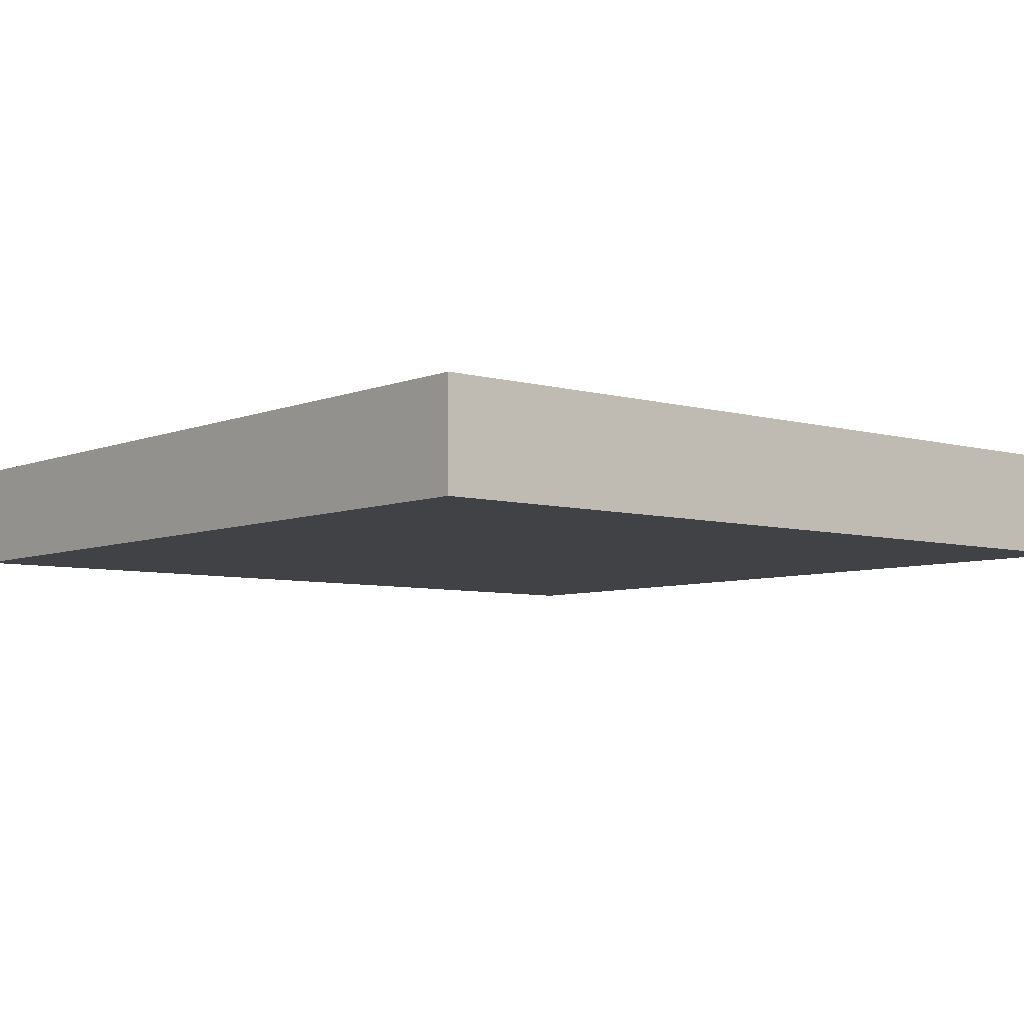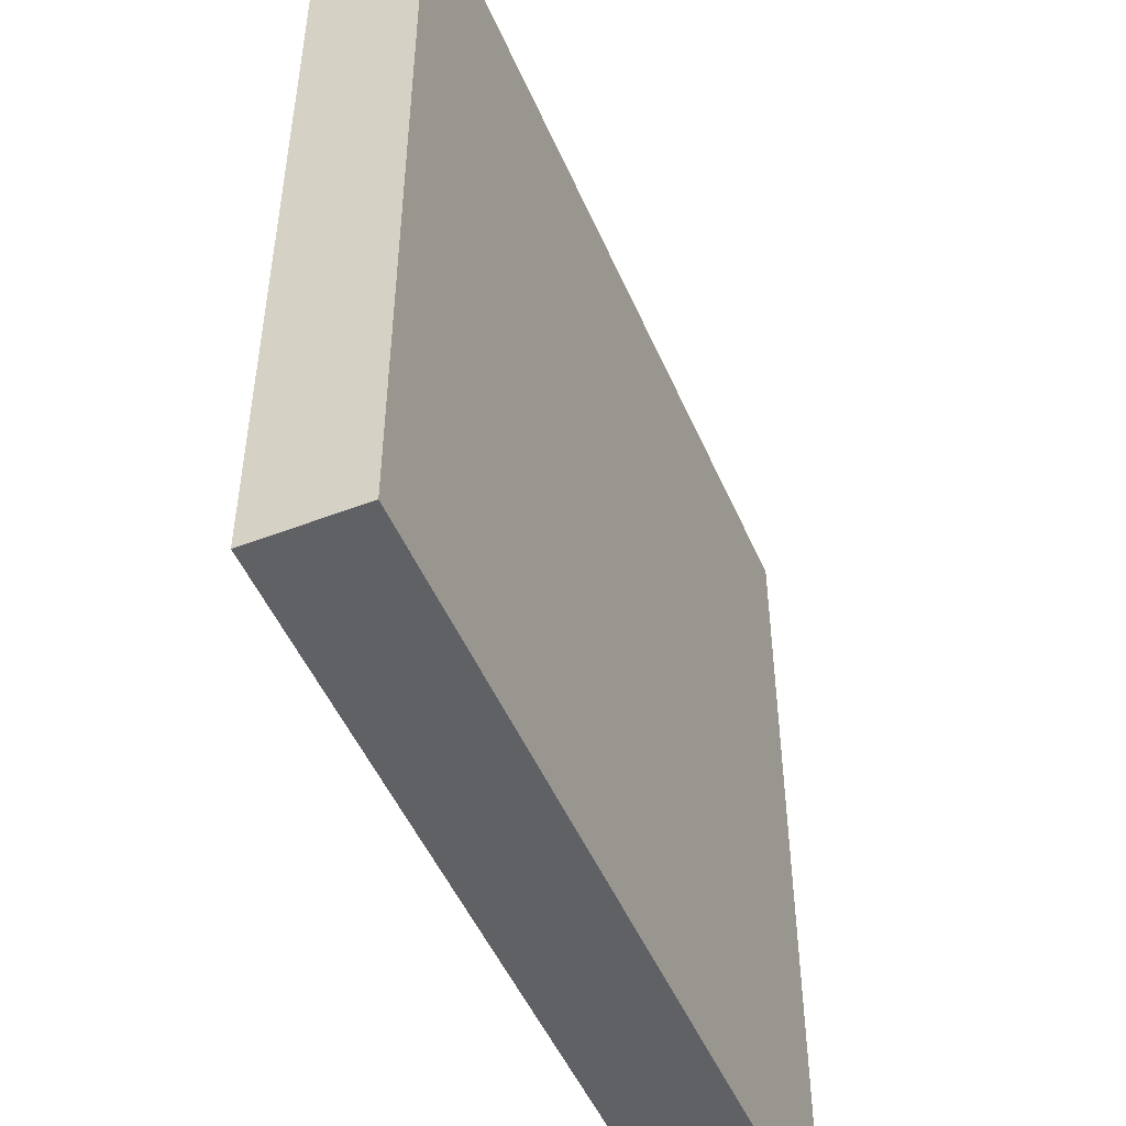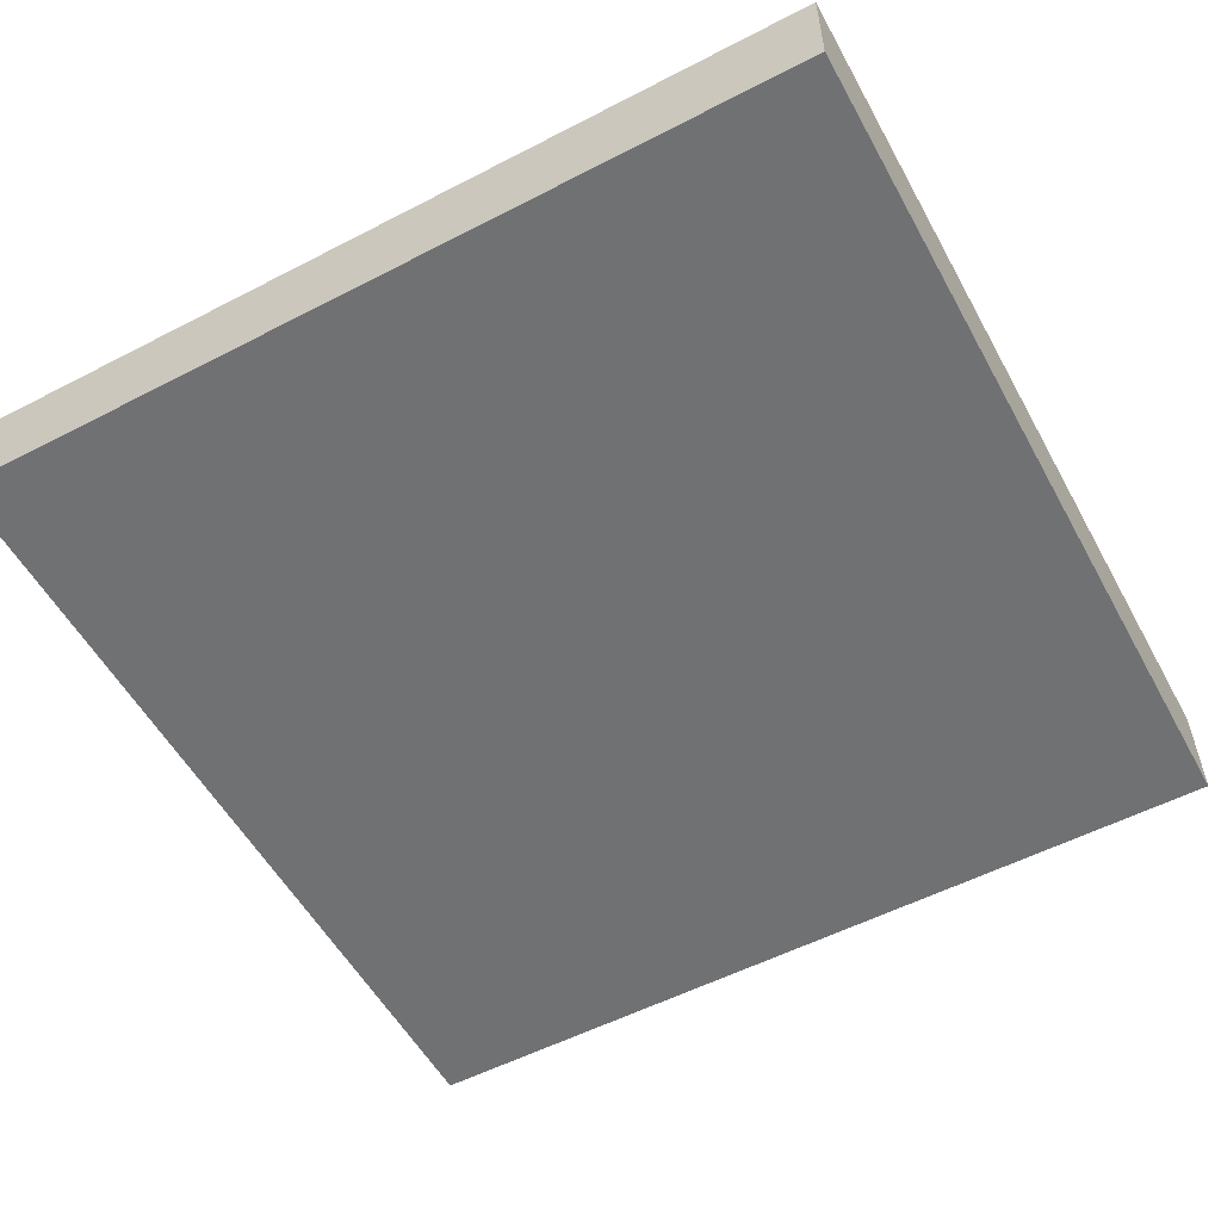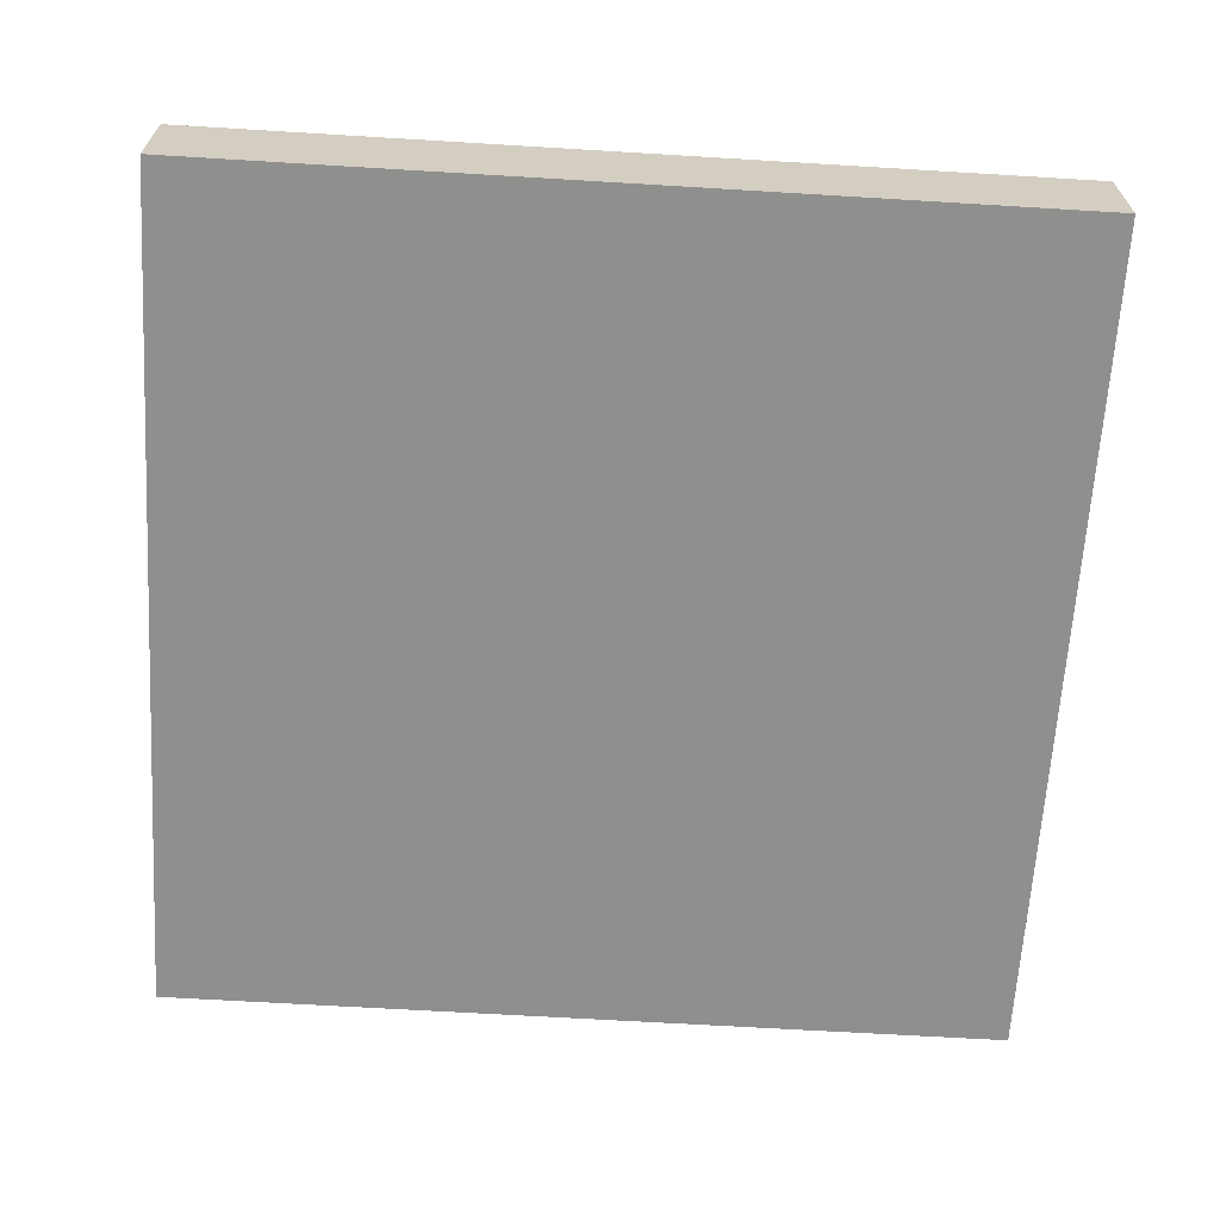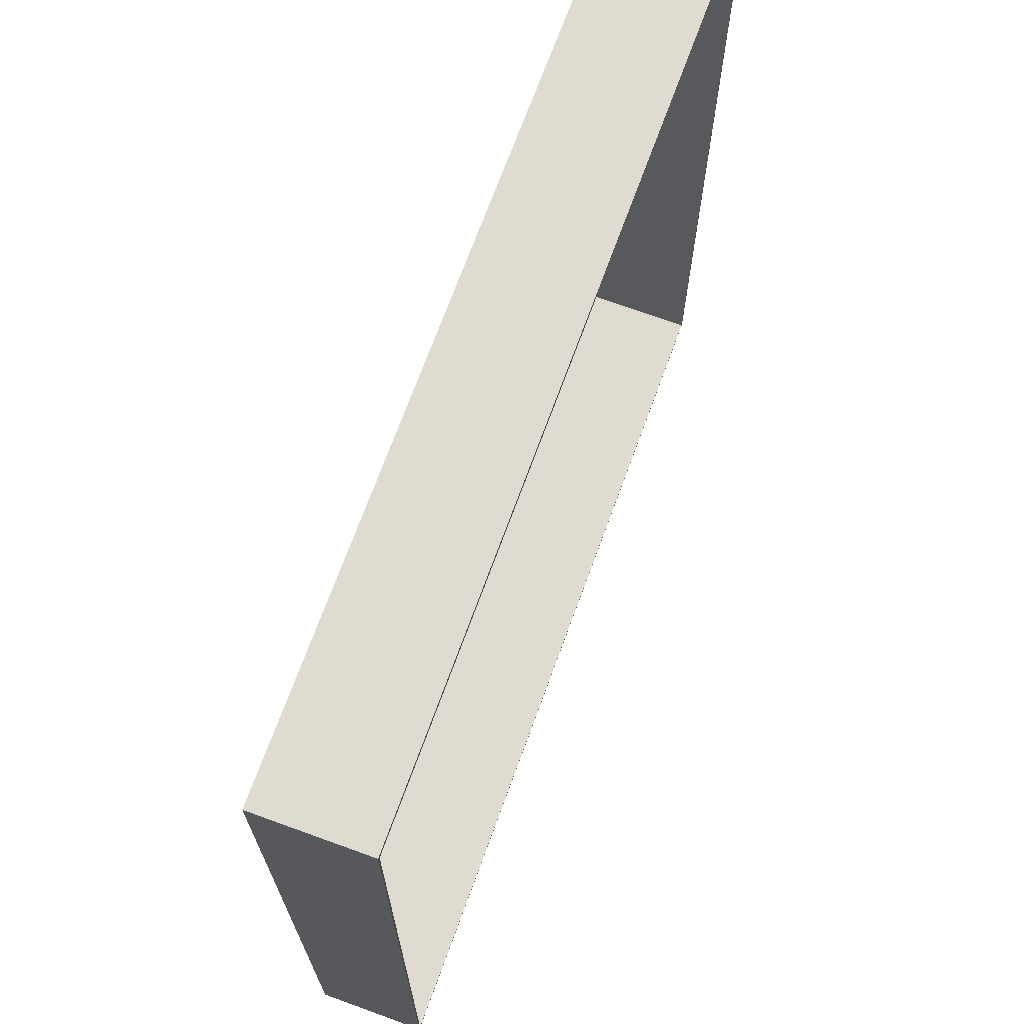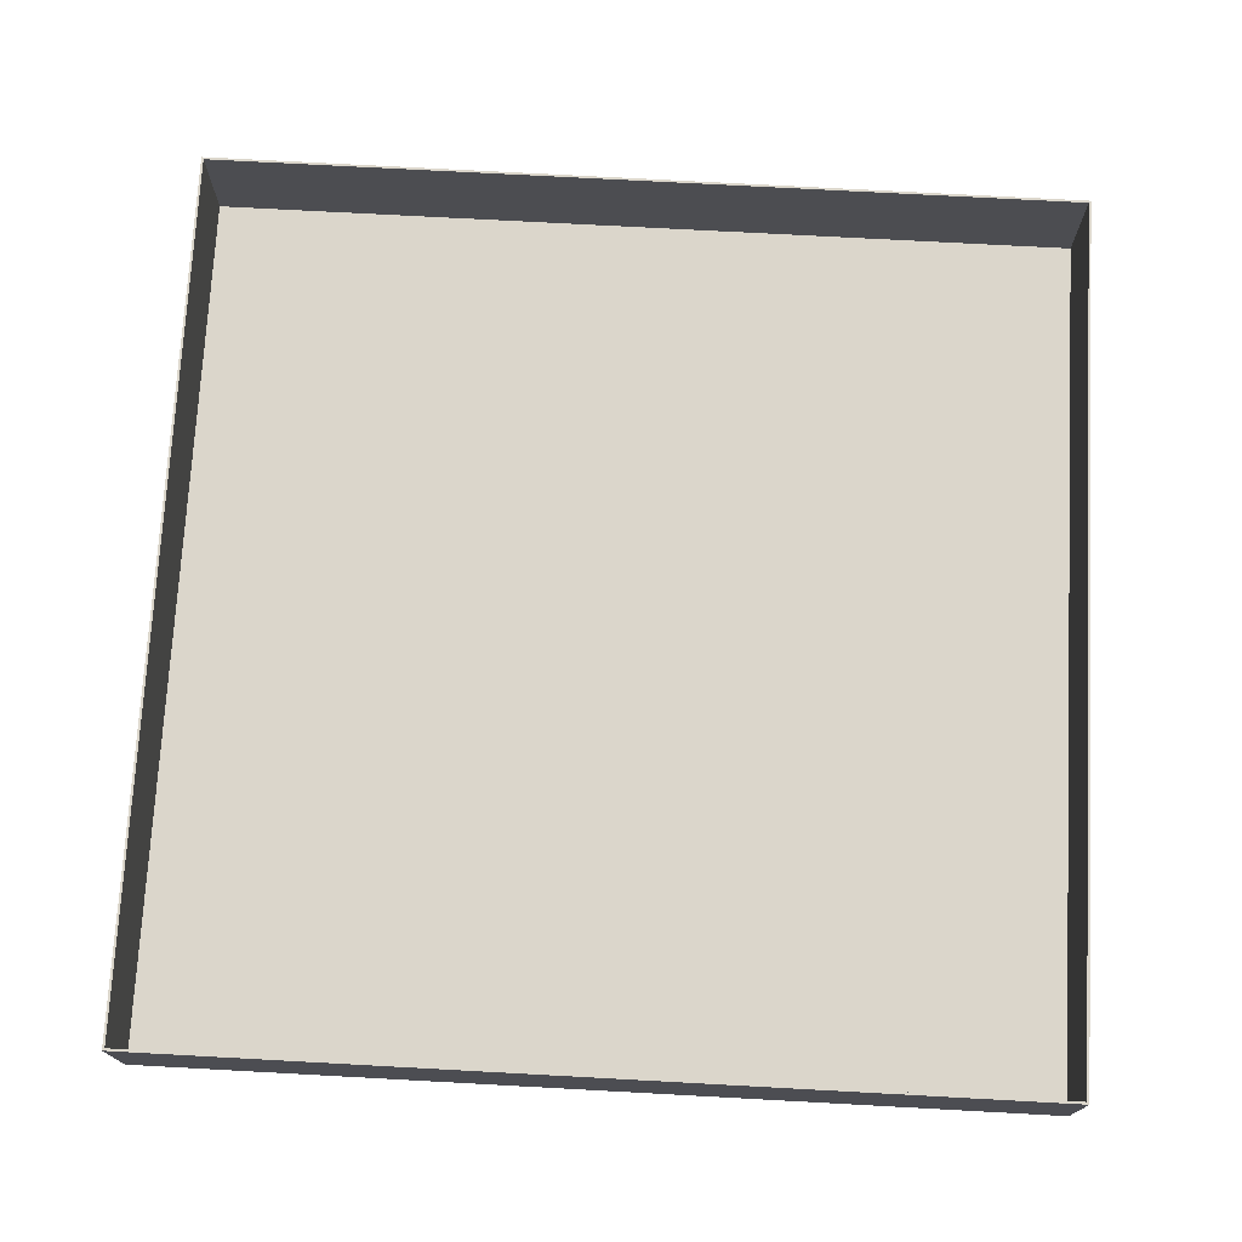
<metadata>
{"format":"obj","ext":"obj","renderer":"f3d","projection":"perspective","resolution":1024,"background":"white","views":[{"elev":-6.3,"azim":-129.9,"up":"+Y"},{"elev":-49.8,"azim":-67.1,"up":"+Z"},{"elev":-55.1,"azim":-61.4,"up":"+Y"},{"elev":-65.2,"azim":-3.5,"up":"+Y"},{"elev":70.2,"azim":110.0,"up":"+Z"},{"elev":73.6,"azim":-176.9,"up":"+Y"}]}
</metadata>
<code>
o Plane
v -13.55 -0.1021 13.55
v 13.55 -0.1021 13.55
v -13.55 -0.1021 -13.55
v 13.55 -0.1021 -13.55
v -13.55 3.246 -13.55
v -13.55 3.246 13.55
v 13.55 3.246 13.55
v 13.55 3.246 -13.55
v -13.49 -0.04438 13.49
v 13.49 -0.04438 13.49
v -13.49 -0.04438 -13.49
v 13.49 -0.04438 -13.49
v -13.47 3.246 -13.47
v -13.47 3.246 13.47
v 13.47 3.246 13.47
v 13.47 3.246 -13.47
f 1 3 4 2
f 4 3 5 8
f 1 2 7 6
f 2 4 8 7
f 3 1 6 5
f 9 10 12 11
f 12 16 13 11
f 9 14 15 10
f 10 15 16 12
f 11 13 14 9
f 5 6 14 13
f 6 7 15 14
f 7 8 16 15
f 8 5 13 16

</code>
